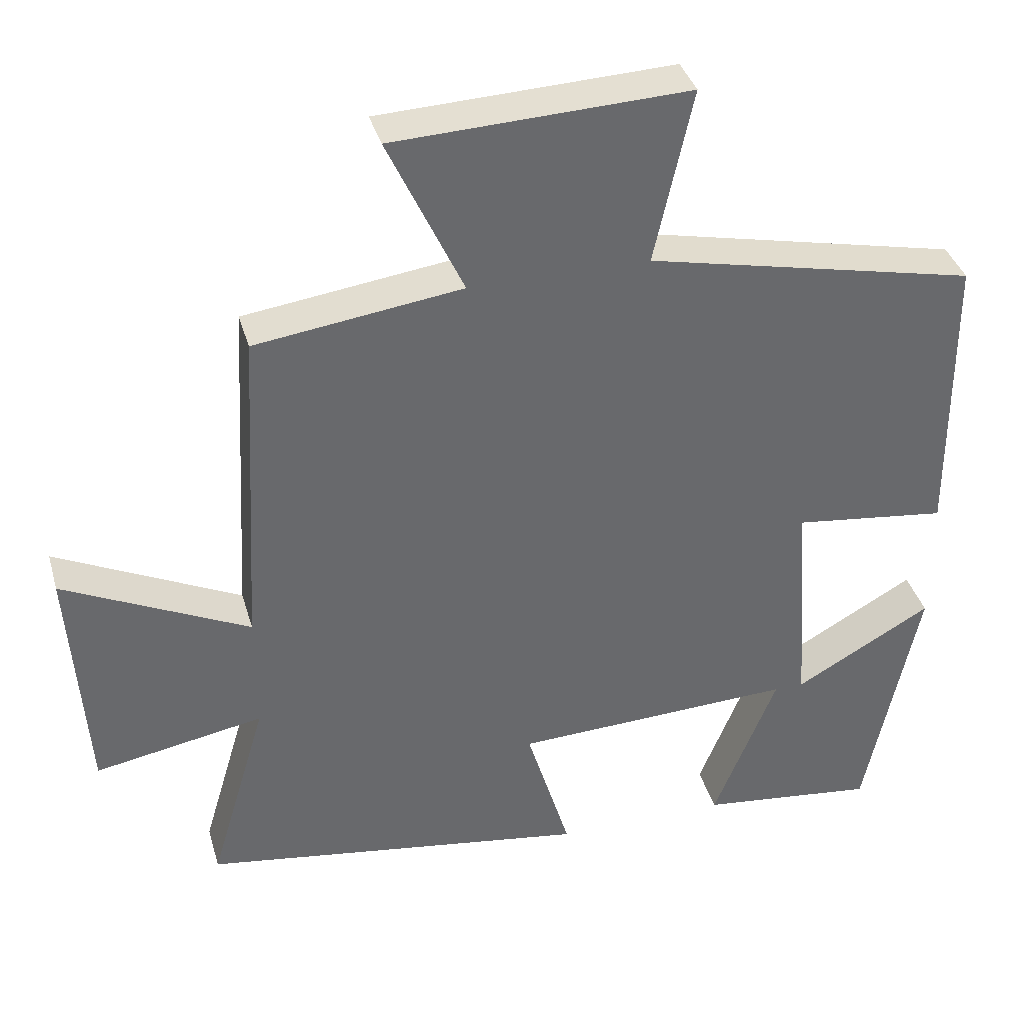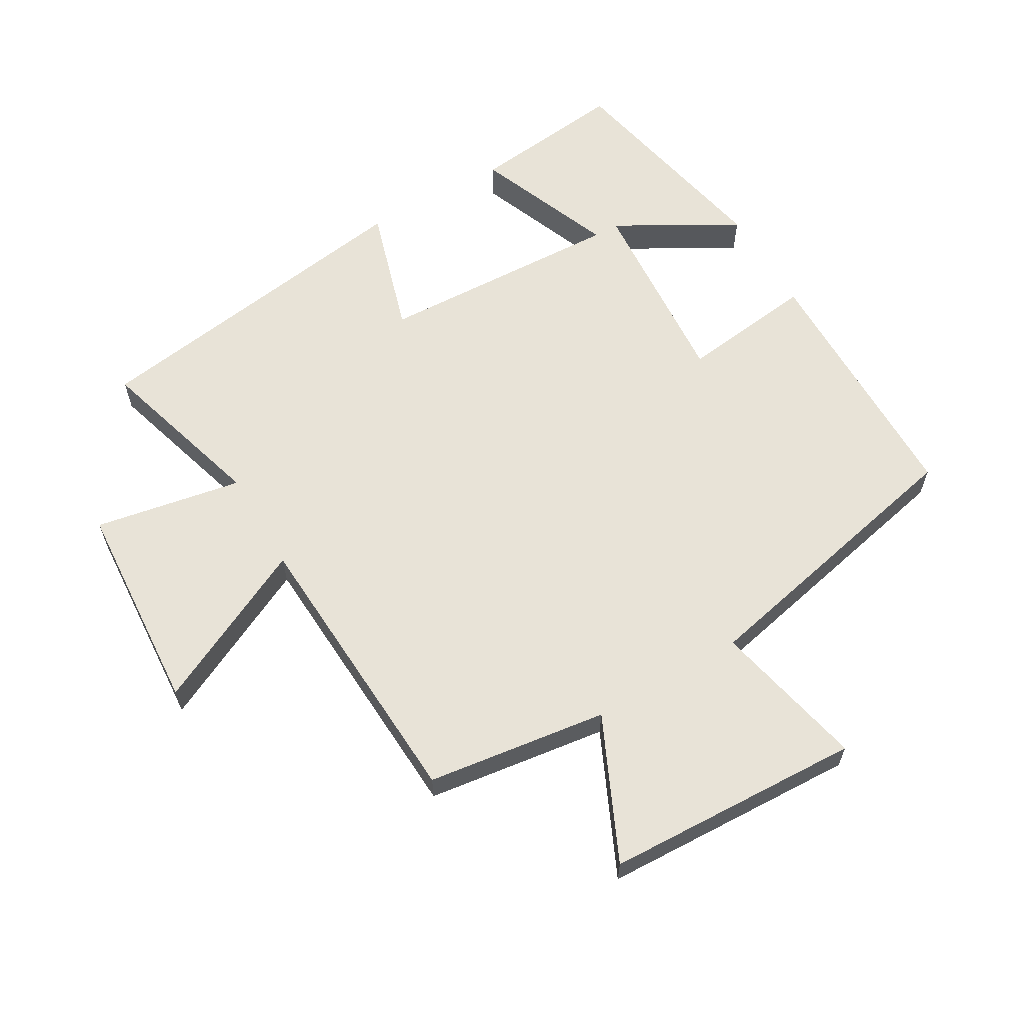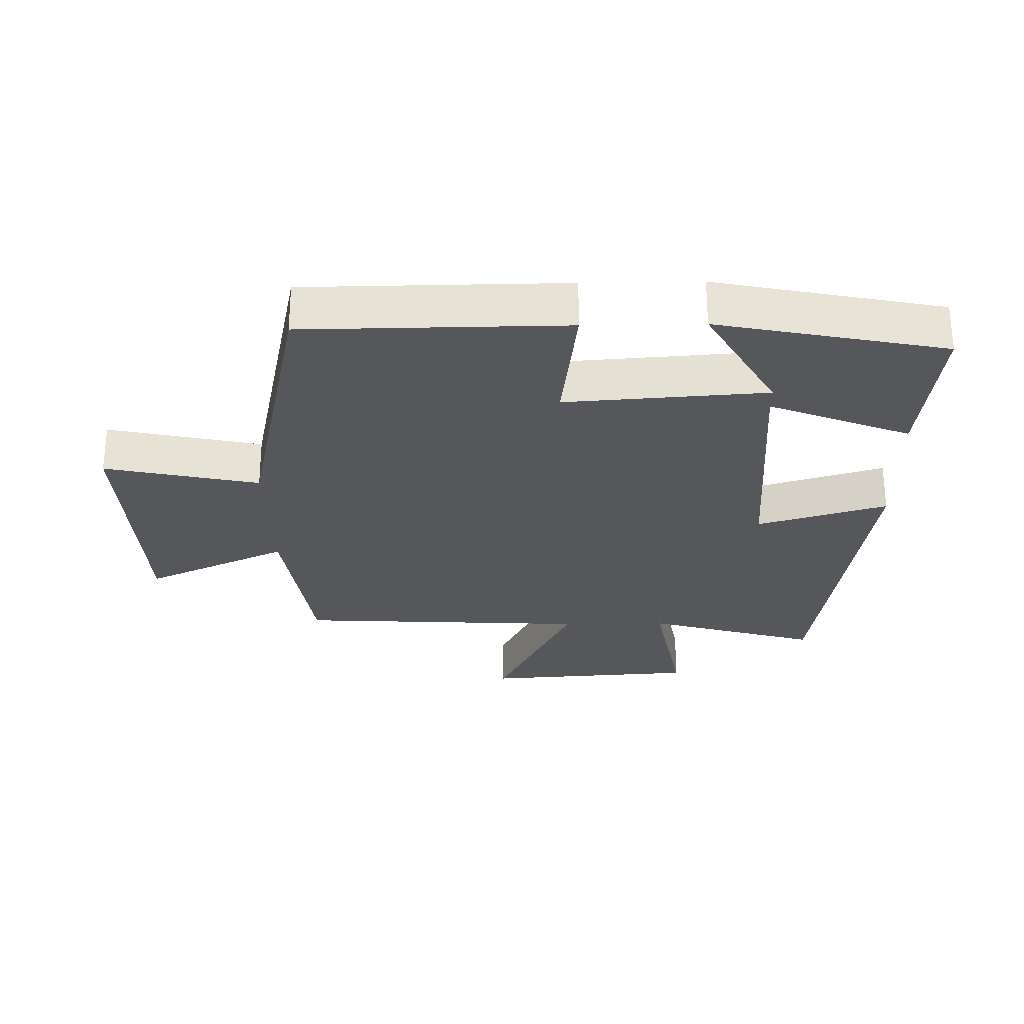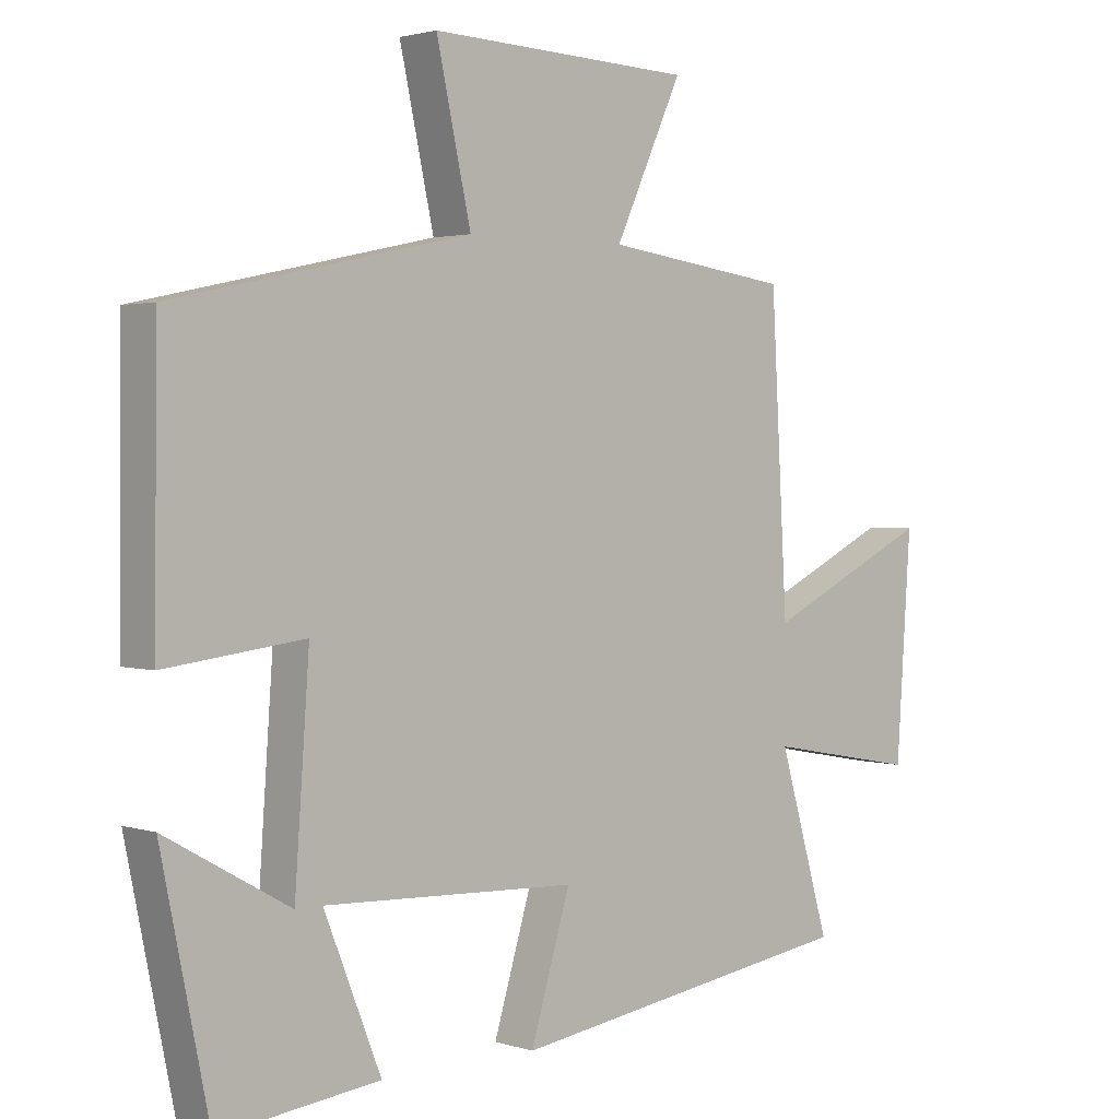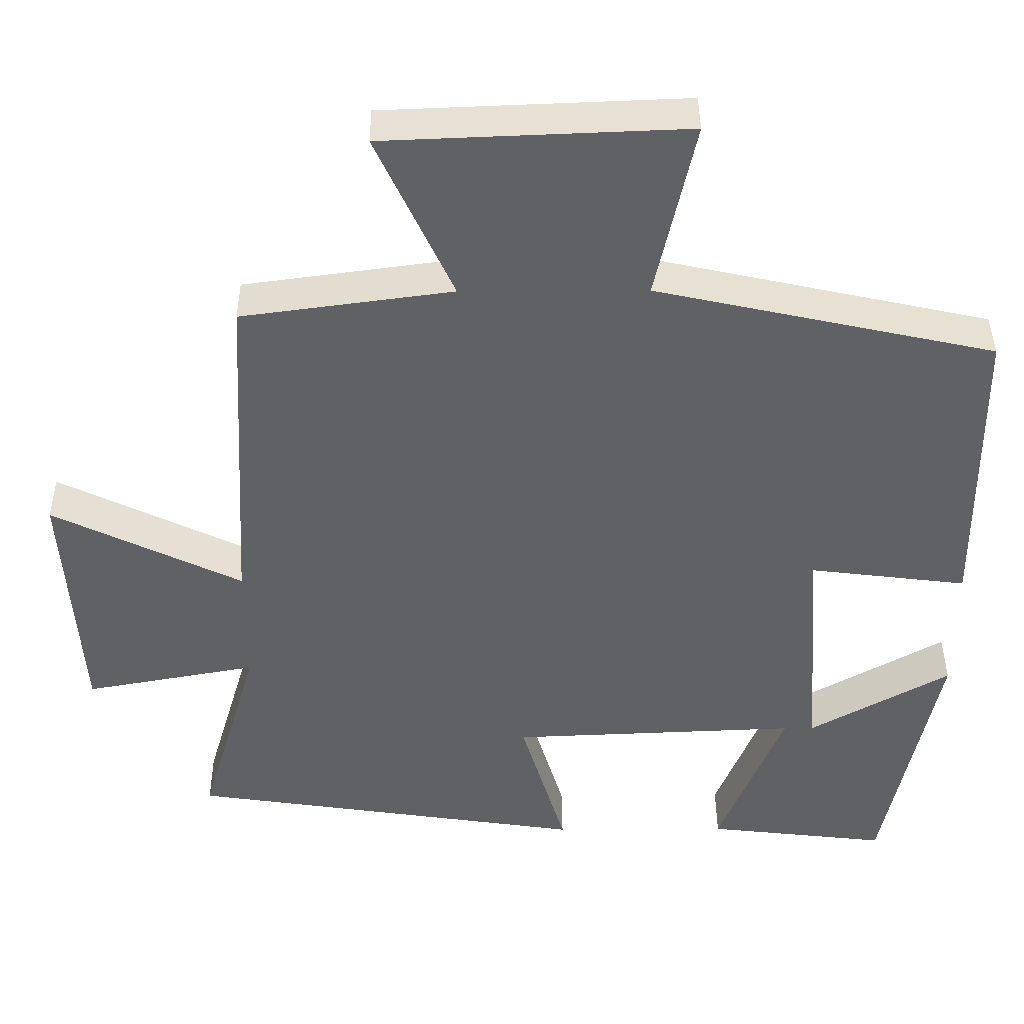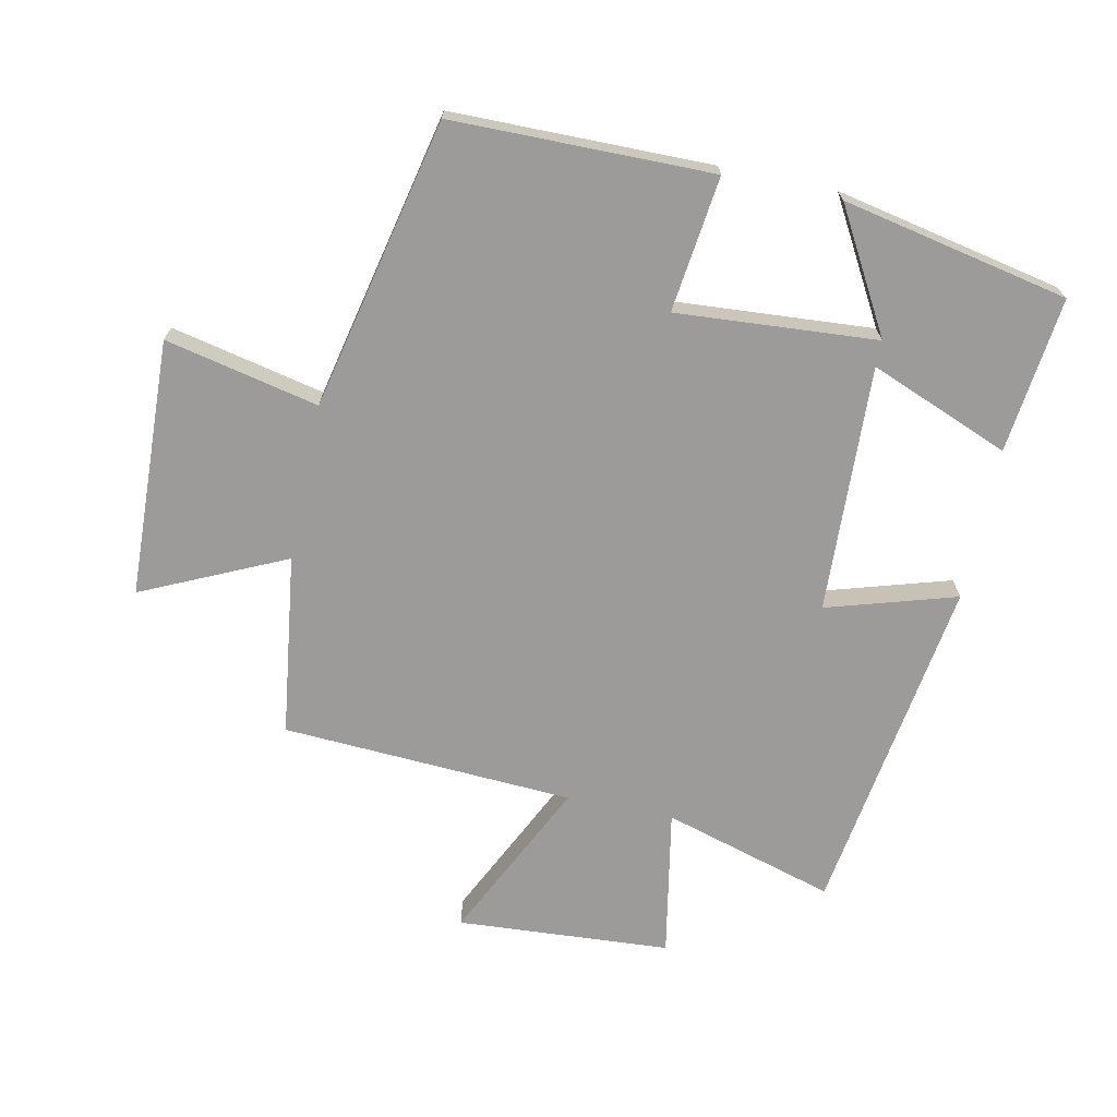
<metadata>
{"format":"obj","ext":"obj","renderer":"f3d","projection":"perspective","resolution":1024,"background":"white","views":[{"elev":37.5,"azim":-15.5,"up":"+Z"},{"elev":61.7,"azim":-30.2,"up":"+Y"},{"elev":-27.4,"azim":91.1,"up":"+Y"},{"elev":2.2,"azim":138.1,"up":"+Z"},{"elev":40.5,"azim":-0.4,"up":"+Z"},{"elev":-69.8,"azim":78.2,"up":"+Y"}]}
</metadata>
<code>
v -0.475 0.07 0.462
v -0.195 0.07 0.5
v -0.297 0.07 0.721
v 0.101 0.07 0.737
v 0.049 0.07 0.5
v 0.497 0.07 0.402
v 0.5 0.07 0
v 0.291 0.07 0.026
v 0.313 0.07 -0.284
v 0.5 0.07 -0.178
v 0.428 0.07 -0.528
v 0.187 0.07 -0.5
v 0.273 0.07 -0.284
v -0.109 0.07 -0.3
v -0.049 0.07 -0.5
v -0.578 0.07 -0.421
v -0.5 0.07 -0.155
v -0.729 0.07 -0.197
v -0.751 0.07 0.133
v -0.5 0.07 0.011
v -0.475 0 0.462
v -0.195 0 0.5
v -0.297 0 0.721
v 0.101 0 0.737
v 0.049 0 0.5
v 0.497 0 0.402
v 0.5 0 0
v 0.291 0 0.026
v 0.313 0 -0.284
v 0.5 0 -0.178
v 0.428 0 -0.528
v 0.187 0 -0.5
v 0.273 0 -0.284
v -0.109 0 -0.3
v -0.049 0 -0.5
v -0.578 0 -0.421
v -0.5 0 -0.155
v -0.729 0 -0.197
v -0.751 0 0.133
v -0.5 0 0.011
f 17 18 19 20
f 17 20 1 2
f 14 15 16 17
f 13 14 17 2
f 11 12 13
f 9 10 11
f 13 2 3
f 11 13 3
f 9 11 3
f 5 6 7 8
f 5 8 9 3
f 3 4 5
f 40 39 38 37
f 22 21 40 37
f 37 36 35 34
f 22 37 34 33
f 33 32 31
f 31 30 29
f 23 22 33
f 23 33 31
f 23 31 29
f 28 27 26 25
f 23 29 28 25
f 25 24 23
f 1 21 22 2
f 2 22 23 3
f 3 23 24 4
f 4 24 25 5
f 5 25 26 6
f 6 26 27 7
f 7 27 28 8
f 8 28 29 9
f 9 29 30 10
f 10 30 31 11
f 11 31 32 12
f 12 32 33 13
f 13 33 34 14
f 14 34 35 15
f 15 35 36 16
f 16 36 37 17
f 17 37 38 18
f 18 38 39 19
f 19 39 40 20
f 20 40 21 1

</code>
